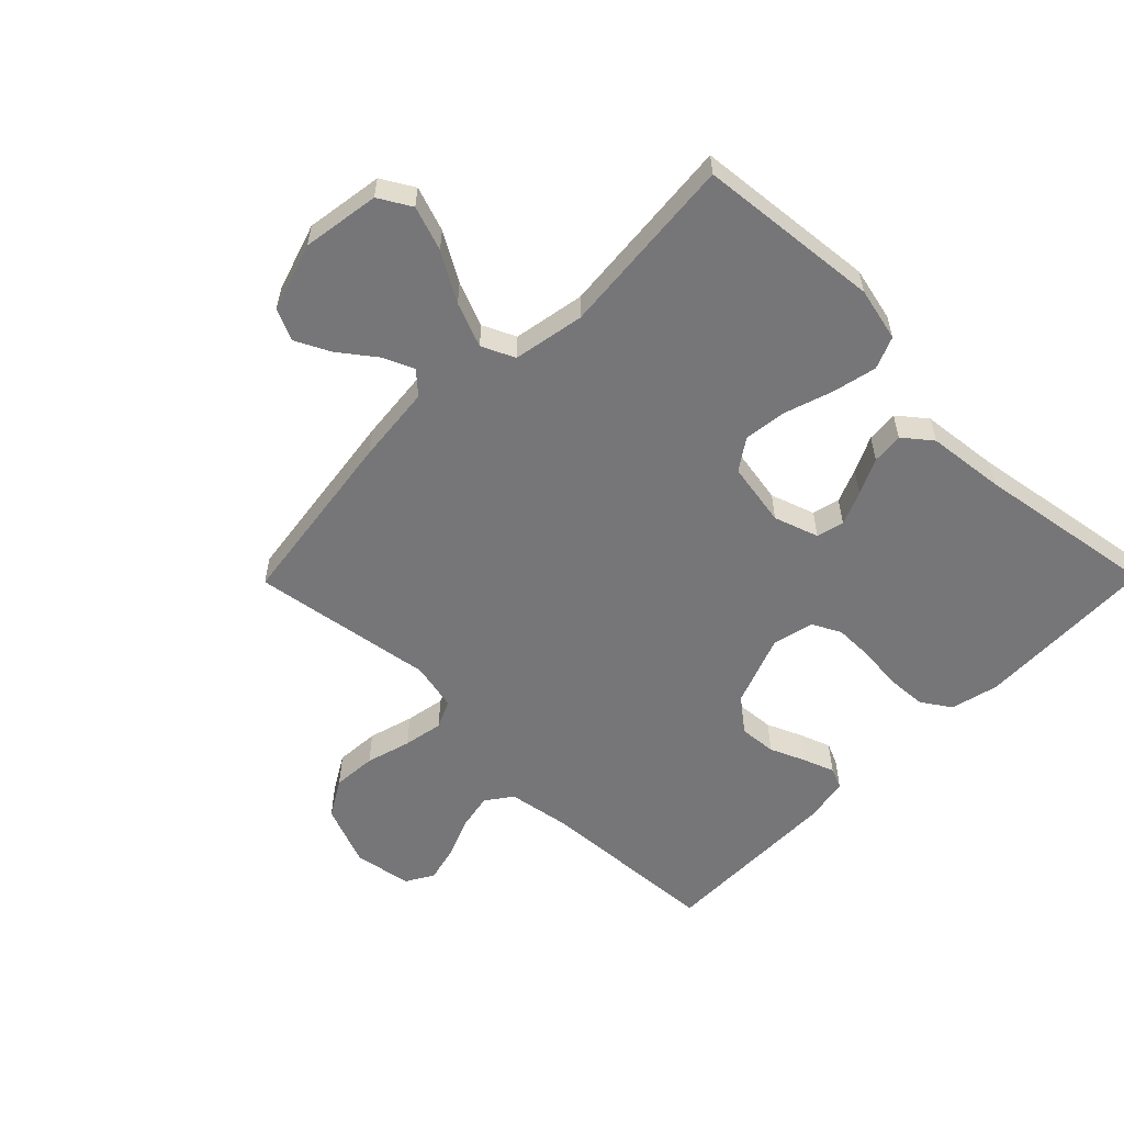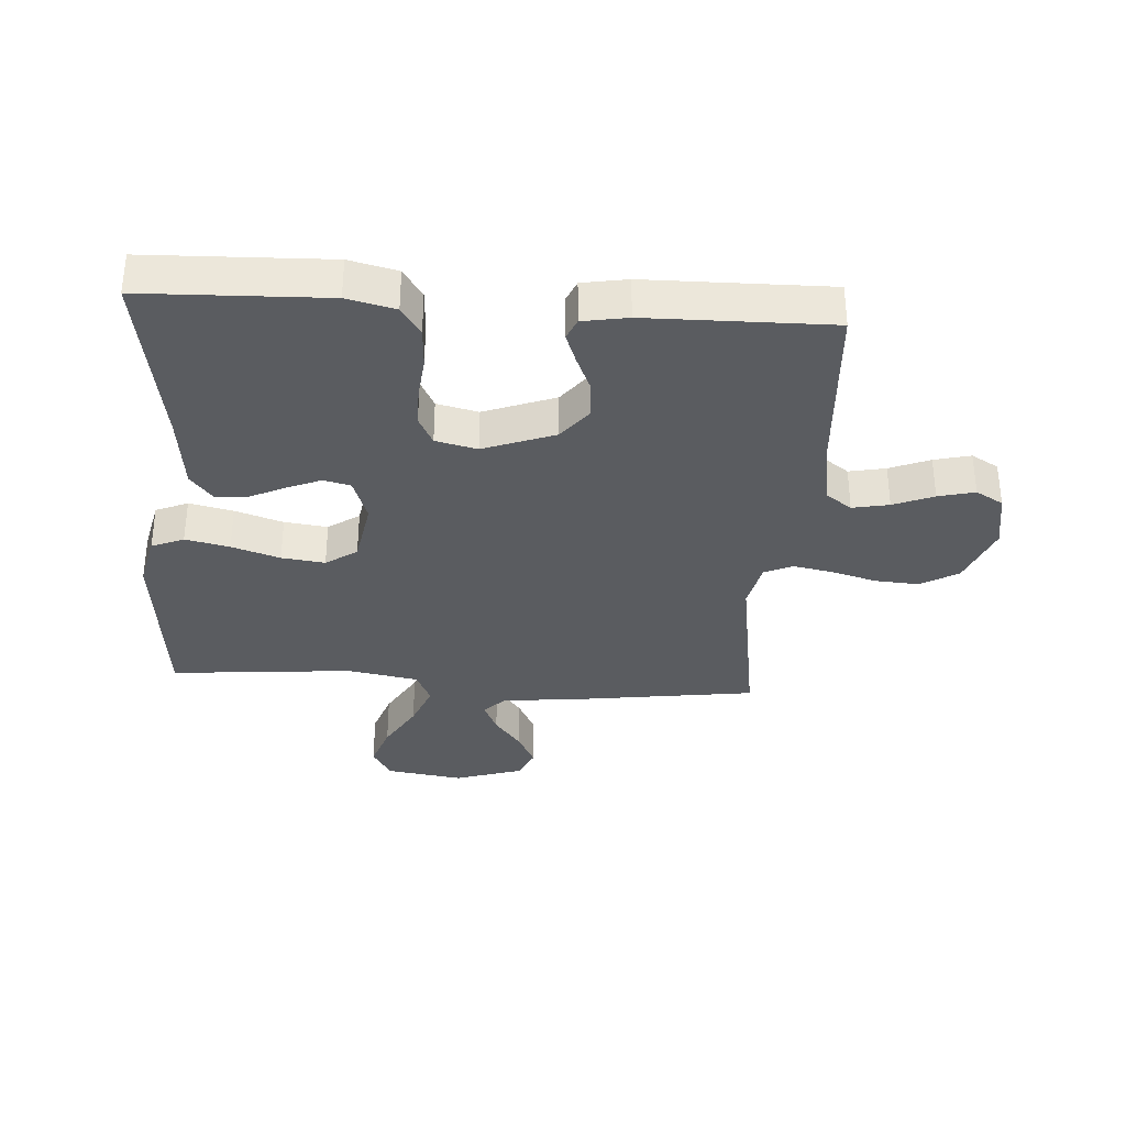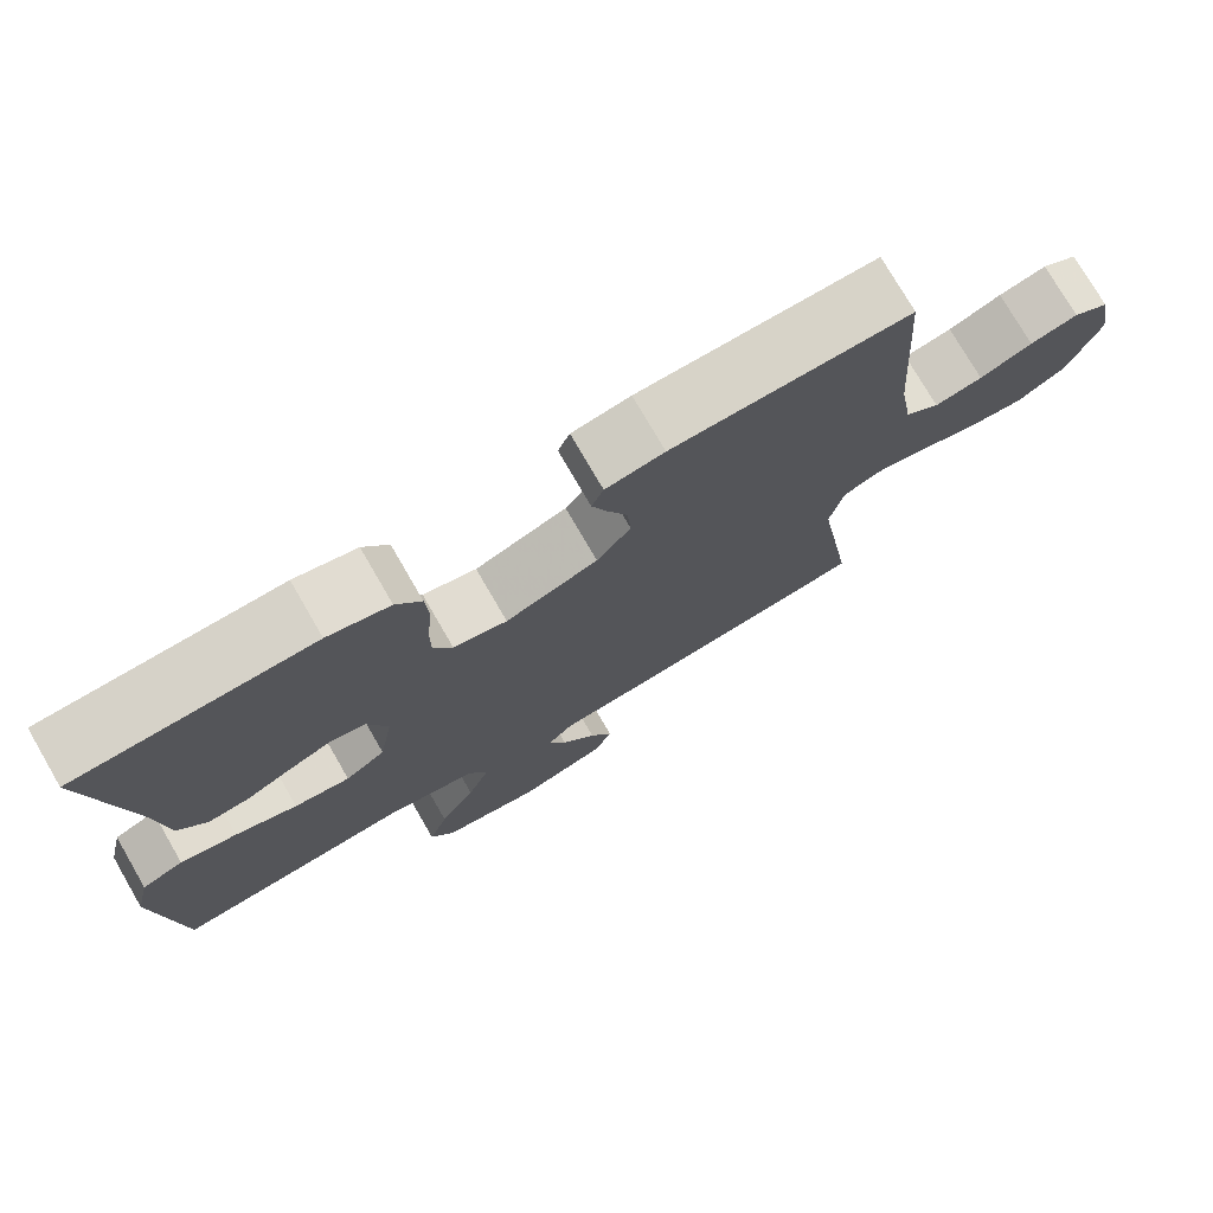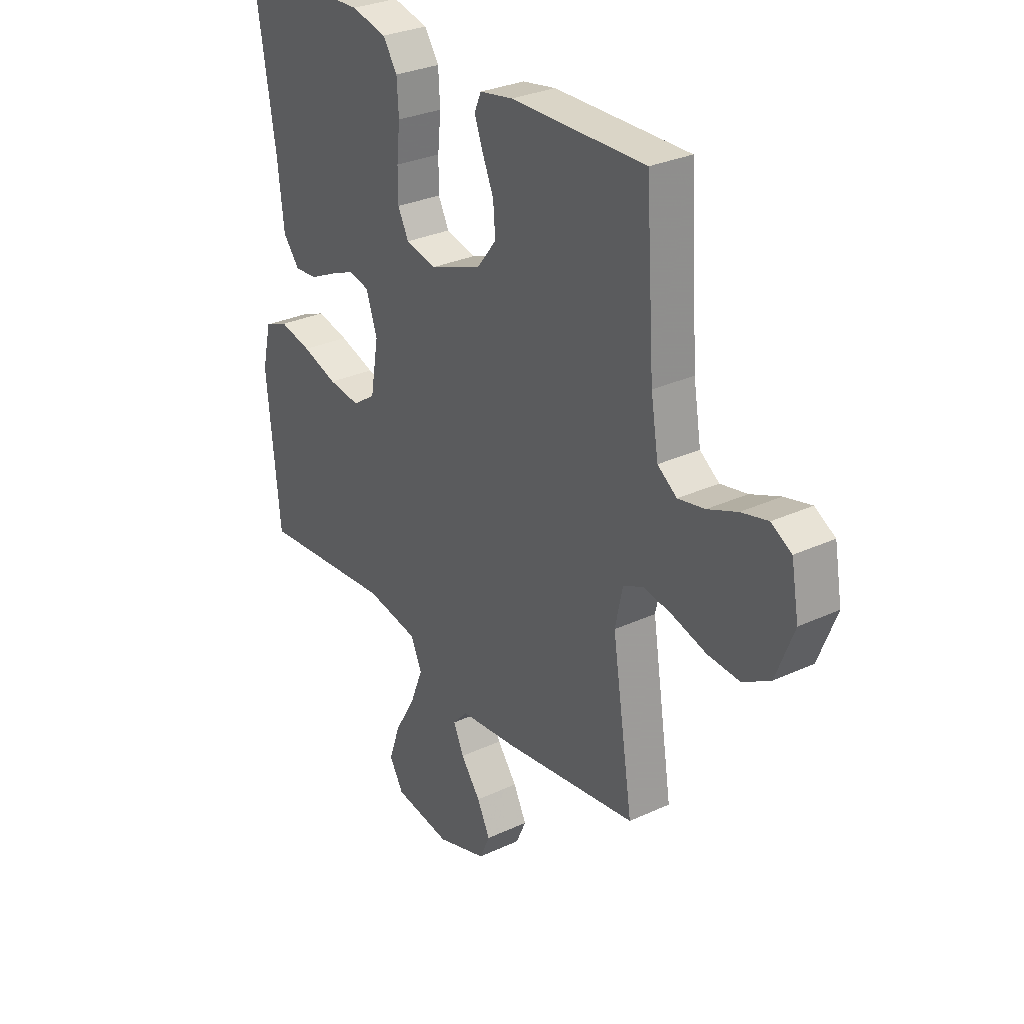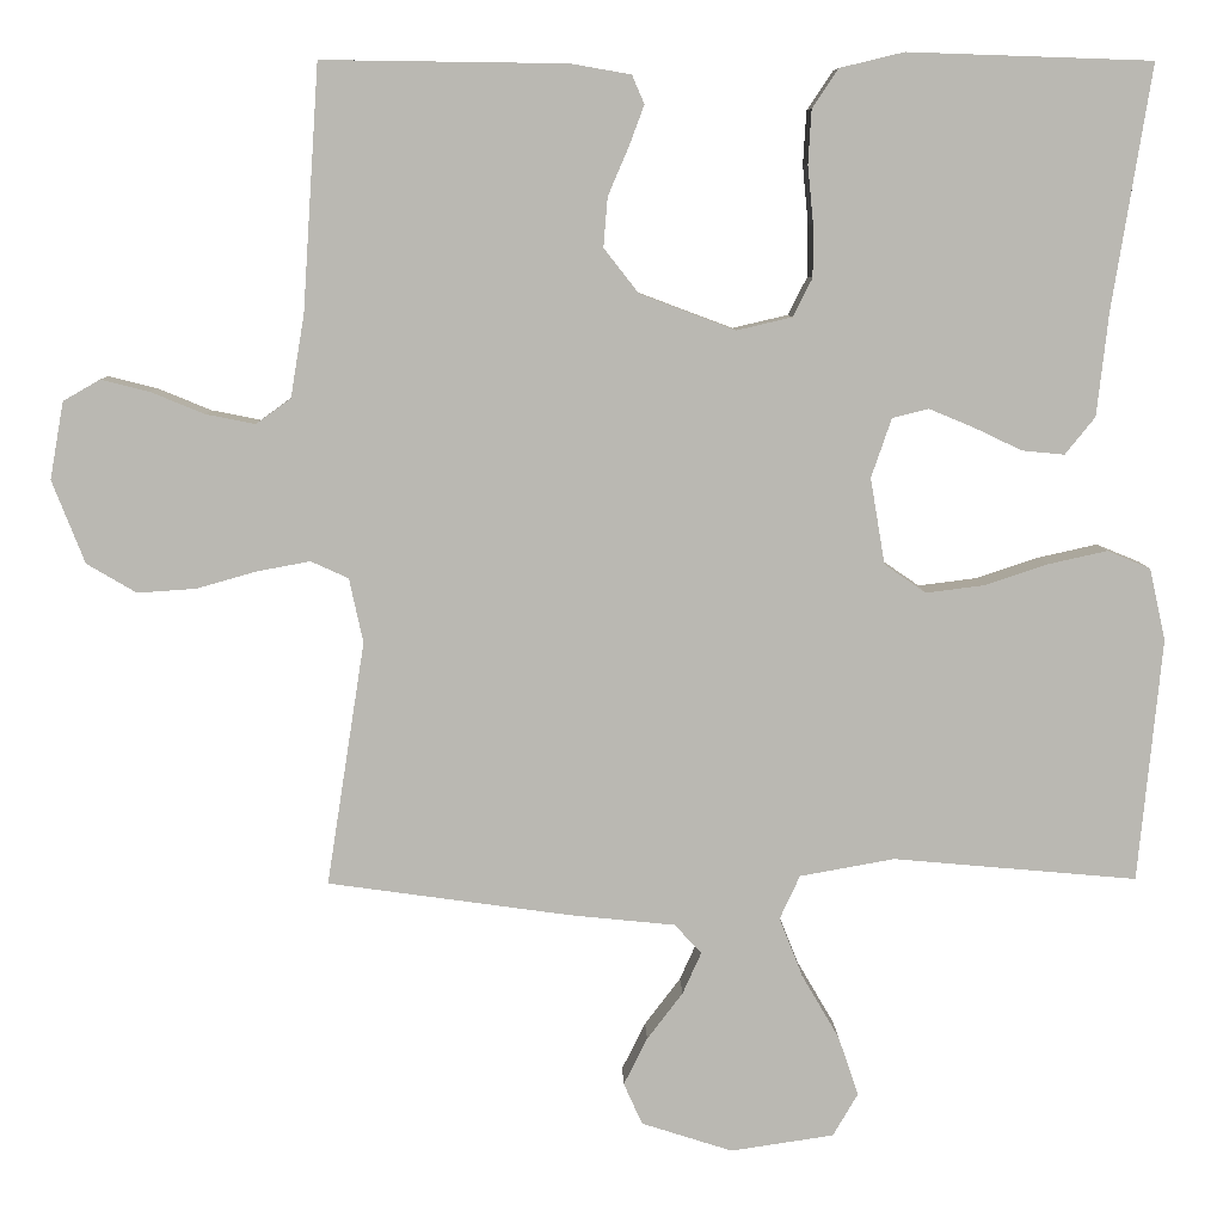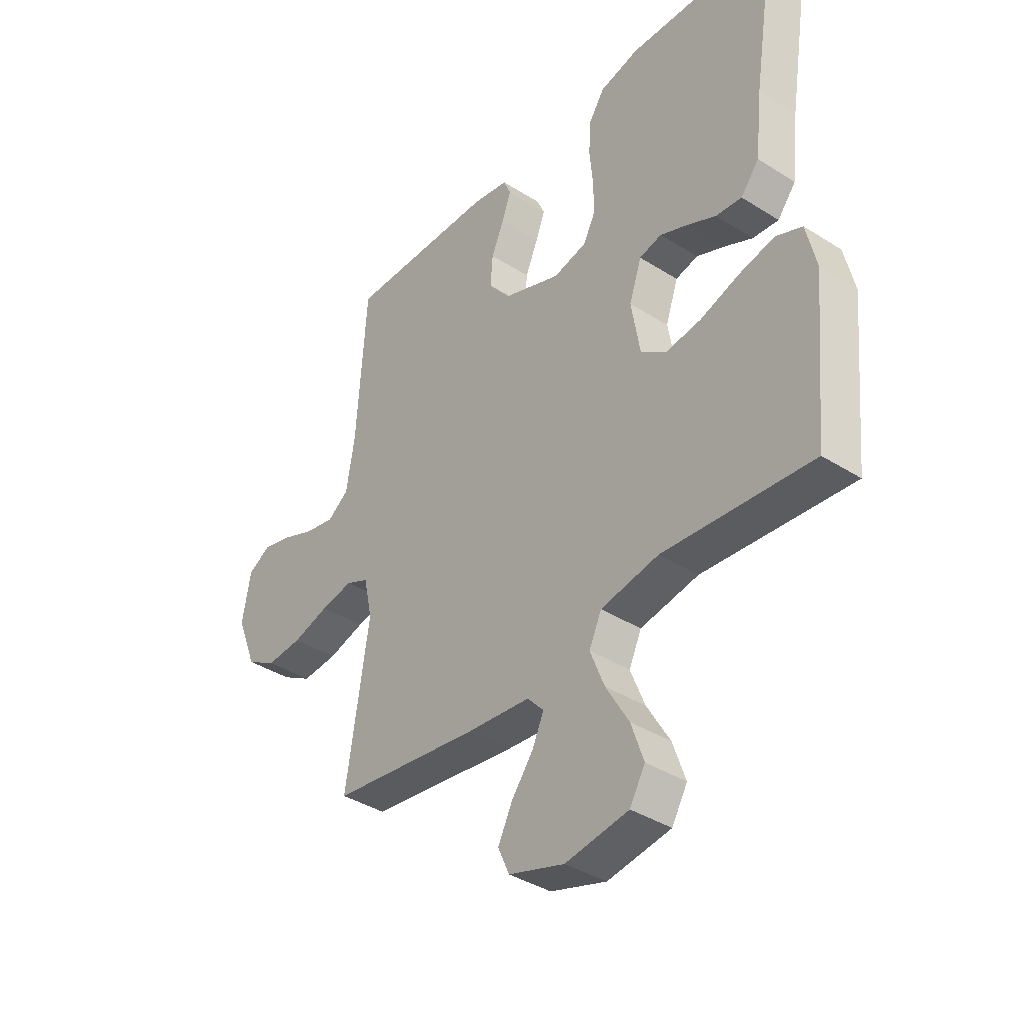
<metadata>
{"format":"obj","ext":"obj","renderer":"f3d","projection":"perspective","resolution":1024,"background":"white","views":[{"elev":-56.9,"azim":-134.6,"up":"+Y"},{"elev":-34.0,"azim":-3.9,"up":"+Y"},{"elev":75.7,"azim":-30.1,"up":"+Z"},{"elev":29.7,"azim":55.7,"up":"+Z"},{"elev":7.8,"azim":178.6,"up":"+Z"},{"elev":-38.5,"azim":-128.7,"up":"+Z"}]}
</metadata>
<code>
v -0.5 0.07 -0.5
v -0.529 0.07 -0.2
v -0.509 0.07 -0.112
v -0.456 0.07 -0.09
v -0.384 0.07 -0.106
v -0.305 0.07 -0.132
v -0.234 0.07 -0.141
v -0.183 0.07 -0.106
v -0.165 0.07 0
v -0.19 0.07 0.073
v -0.235 0.07 0.084
v -0.29 0.07 0.061
v -0.349 0.07 0.033
v -0.401 0.07 0.028
v -0.438 0.07 0.074
v -0.452 0.07 0.2
v -0.5 0.07 0.5
v -0.2 0.07 0.51
v -0.121 0.07 0.491
v -0.089 0.07 0.443
v -0.085 0.07 0.377
v -0.092 0.07 0.306
v -0.092 0.07 0.242
v -0.068 0.07 0.195
v 0 0.07 0.179
v 0.117 0.07 0.223
v 0.16 0.07 0.278
v 0.155 0.07 0.339
v 0.13 0.07 0.397
v 0.111 0.07 0.448
v 0.126 0.07 0.483
v 0.2 0.07 0.496
v 0.5 0.07 0.5
v 0.52 0.07 0.2
v 0.537 0.07 0.098
v 0.58 0.07 0.067
v 0.64 0.07 0.079
v 0.706 0.07 0.106
v 0.766 0.07 0.121
v 0.811 0.07 0.095
v 0.828 0.07 0
v 0.788 0.07 -0.102
v 0.727 0.07 -0.138
v 0.655 0.07 -0.133
v 0.581 0.07 -0.112
v 0.516 0.07 -0.1
v 0.47 0.07 -0.121
v 0.453 0.07 -0.2
v 0.5 0.07 -0.5
v 0.2 0.07 -0.542
v 0.072 0.07 -0.555
v 0.039 0.07 -0.591
v 0.062 0.07 -0.642
v 0.106 0.07 -0.7
v 0.135 0.07 -0.758
v 0.112 0.07 -0.809
v 0 0.07 -0.845
v -0.127 0.07 -0.826
v -0.158 0.07 -0.773
v -0.133 0.07 -0.7
v -0.087 0.07 -0.621
v -0.058 0.07 -0.548
v -0.083 0.07 -0.494
v -0.2 0.07 -0.473
v -0.5 0 -0.5
v -0.529 0 -0.2
v -0.509 0 -0.112
v -0.456 0 -0.09
v -0.384 0 -0.106
v -0.305 0 -0.132
v -0.234 0 -0.141
v -0.183 0 -0.106
v -0.165 0 0
v -0.19 0 0.073
v -0.235 0 0.084
v -0.29 0 0.061
v -0.349 0 0.033
v -0.401 0 0.028
v -0.438 0 0.074
v -0.452 0 0.2
v -0.5 0 0.5
v -0.2 0 0.51
v -0.121 0 0.491
v -0.089 0 0.443
v -0.085 0 0.377
v -0.092 0 0.306
v -0.092 0 0.242
v -0.068 0 0.195
v 0 0 0.179
v 0.117 0 0.223
v 0.16 0 0.278
v 0.155 0 0.339
v 0.13 0 0.397
v 0.111 0 0.448
v 0.126 0 0.483
v 0.2 0 0.496
v 0.5 0 0.5
v 0.52 0 0.2
v 0.537 0 0.098
v 0.58 0 0.067
v 0.64 0 0.079
v 0.706 0 0.106
v 0.766 0 0.121
v 0.811 0 0.095
v 0.828 0 0
v 0.788 0 -0.102
v 0.727 0 -0.138
v 0.655 0 -0.133
v 0.581 0 -0.112
v 0.516 0 -0.1
v 0.47 0 -0.121
v 0.453 0 -0.2
v 0.5 0 -0.5
v 0.2 0 -0.542
v 0.072 0 -0.555
v 0.039 0 -0.591
v 0.062 0 -0.642
v 0.106 0 -0.7
v 0.135 0 -0.758
v 0.112 0 -0.809
v 0 0 -0.845
v -0.127 0 -0.826
v -0.158 0 -0.773
v -0.133 0 -0.7
v -0.087 0 -0.621
v -0.058 0 -0.548
v -0.083 0 -0.494
v -0.2 0 -0.473
f 58 59 60 61
f 58 61 62
f 57 58 62
f 56 57 62
f 53 54 55 56
f 52 53 56 62
f 51 52 62 63
f 48 49 50 51
f 47 48 51 63
f 42 43 44 45
f 42 45 46
f 41 42 46
f 40 41 46
f 37 38 39 40
f 36 37 40 46
f 35 36 46 47
f 31 32 33 34
f 28 29 30 31
f 28 31 34 35
f 19 20 21 22
f 19 22 23
f 16 17 18 19
f 16 19 23
f 15 16 23 24
f 12 13 14 15
f 11 12 15 24
f 3 4 5 6
f 3 6 7
f 64 1 2 3
f 64 3 7
f 63 64 7 8
f 47 63 8 9
f 27 28 35 47
f 26 27 47
f 25 26 47 9
f 10 11 24 25
f 9 10 25
f 125 124 123 122
f 126 125 122
f 126 122 121
f 126 121 120
f 120 119 118 117
f 126 120 117 116
f 127 126 116 115
f 115 114 113 112
f 127 115 112 111
f 109 108 107 106
f 110 109 106
f 110 106 105
f 110 105 104
f 104 103 102 101
f 110 104 101 100
f 111 110 100 99
f 98 97 96 95
f 95 94 93 92
f 99 98 95 92
f 86 85 84 83
f 87 86 83
f 83 82 81 80
f 87 83 80
f 88 87 80 79
f 79 78 77 76
f 88 79 76 75
f 70 69 68 67
f 71 70 67
f 67 66 65 128
f 71 67 128
f 72 71 128 127
f 73 72 127 111
f 111 99 92 91
f 111 91 90
f 73 111 90 89
f 89 88 75 74
f 89 74 73
f 1 65 66 2
f 2 66 67 3
f 3 67 68 4
f 4 68 69 5
f 5 69 70 6
f 6 70 71 7
f 7 71 72 8
f 8 72 73 9
f 9 73 74 10
f 10 74 75 11
f 11 75 76 12
f 12 76 77 13
f 13 77 78 14
f 14 78 79 15
f 15 79 80 16
f 16 80 81 17
f 17 81 82 18
f 18 82 83 19
f 19 83 84 20
f 20 84 85 21
f 21 85 86 22
f 22 86 87 23
f 23 87 88 24
f 24 88 89 25
f 25 89 90 26
f 26 90 91 27
f 27 91 92 28
f 28 92 93 29
f 29 93 94 30
f 30 94 95 31
f 31 95 96 32
f 32 96 97 33
f 33 97 98 34
f 34 98 99 35
f 35 99 100 36
f 36 100 101 37
f 37 101 102 38
f 38 102 103 39
f 39 103 104 40
f 40 104 105 41
f 41 105 106 42
f 42 106 107 43
f 43 107 108 44
f 44 108 109 45
f 45 109 110 46
f 46 110 111 47
f 47 111 112 48
f 48 112 113 49
f 49 113 114 50
f 50 114 115 51
f 51 115 116 52
f 52 116 117 53
f 53 117 118 54
f 54 118 119 55
f 55 119 120 56
f 56 120 121 57
f 57 121 122 58
f 58 122 123 59
f 59 123 124 60
f 60 124 125 61
f 61 125 126 62
f 62 126 127 63
f 63 127 128 64
f 64 128 65 1

</code>
